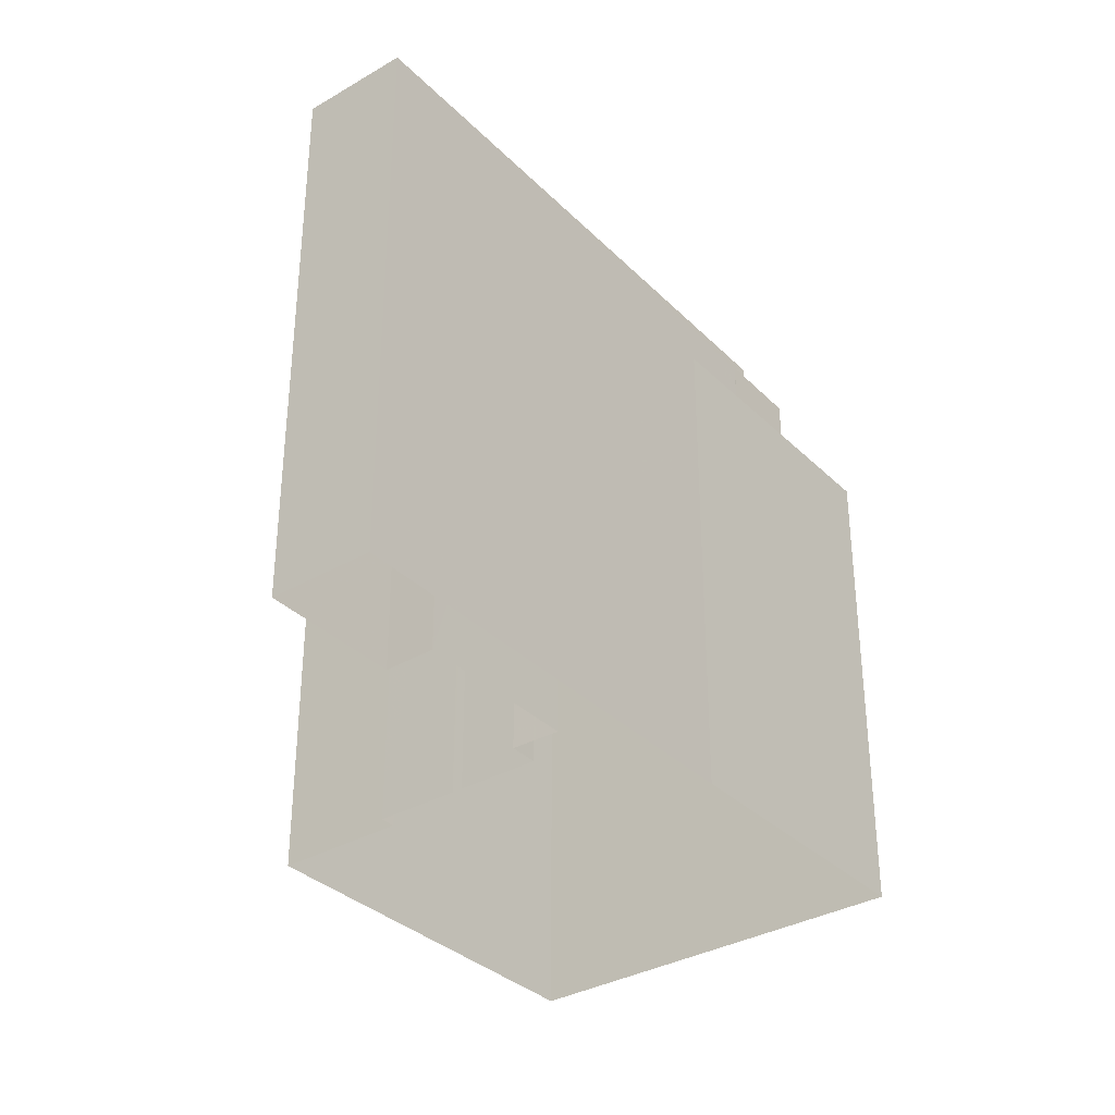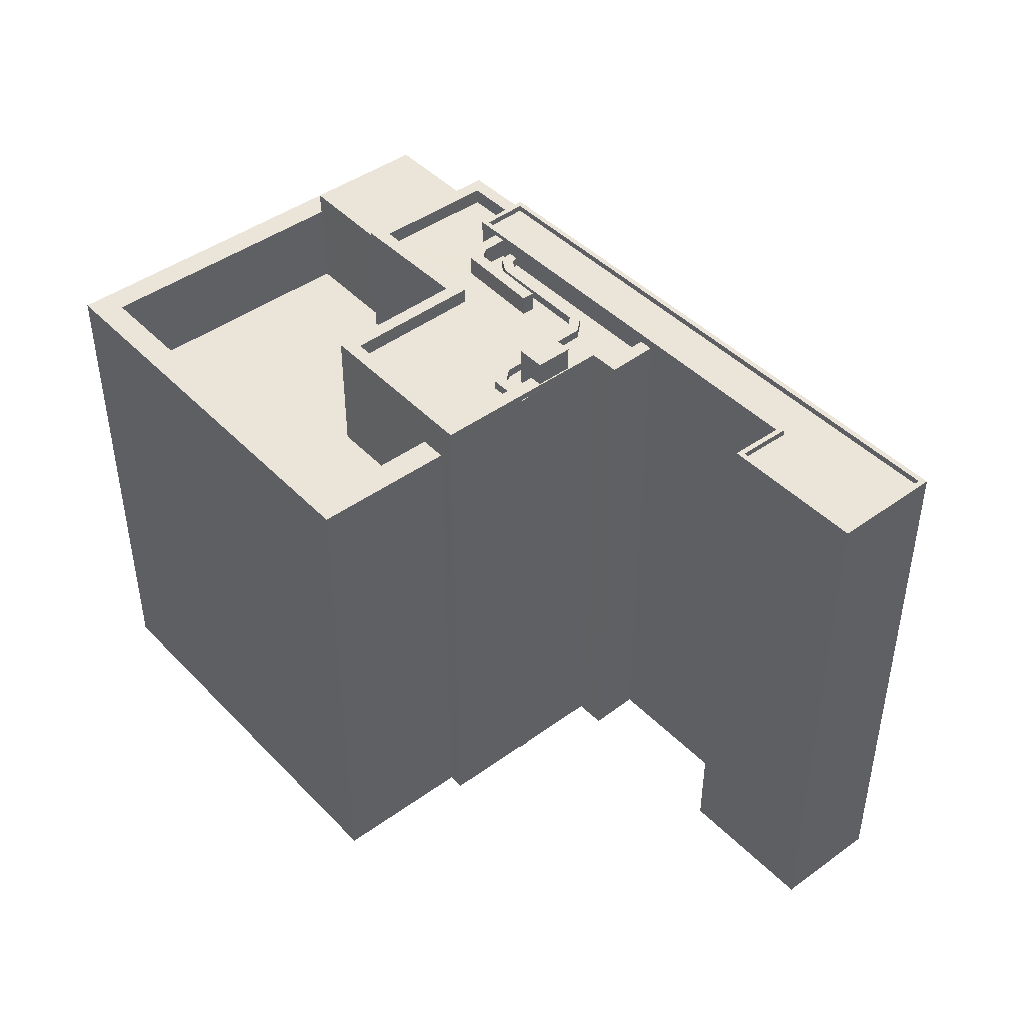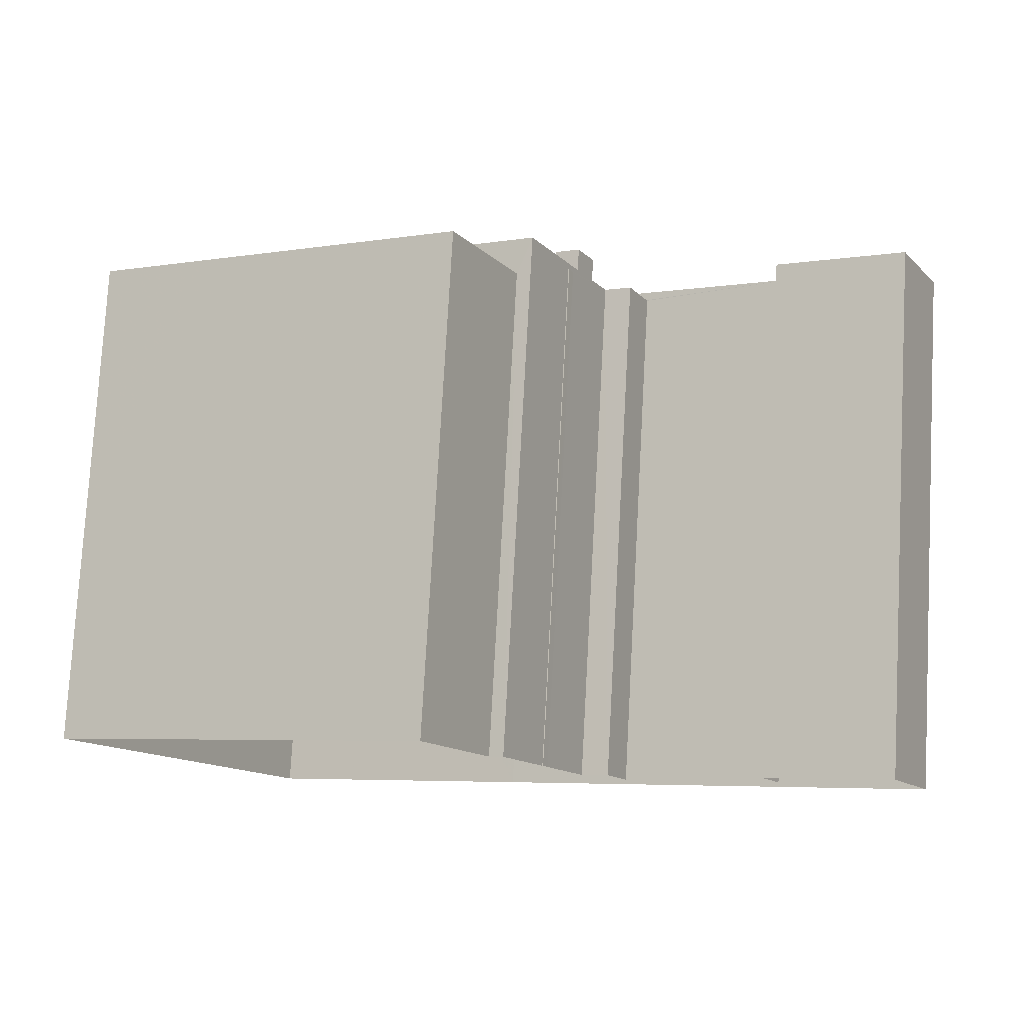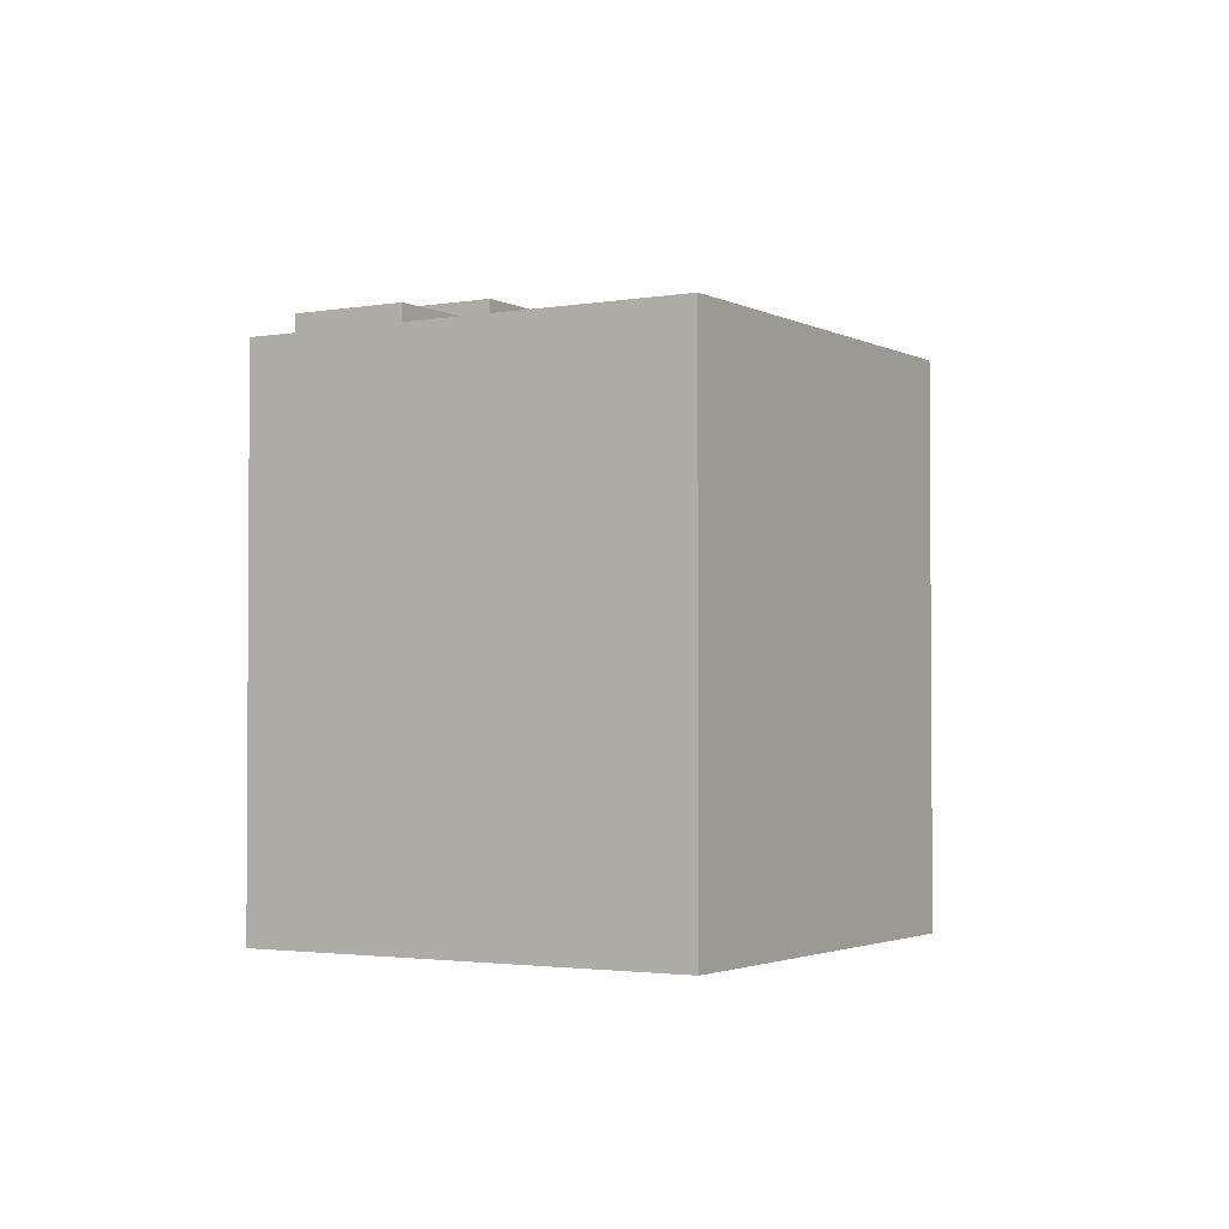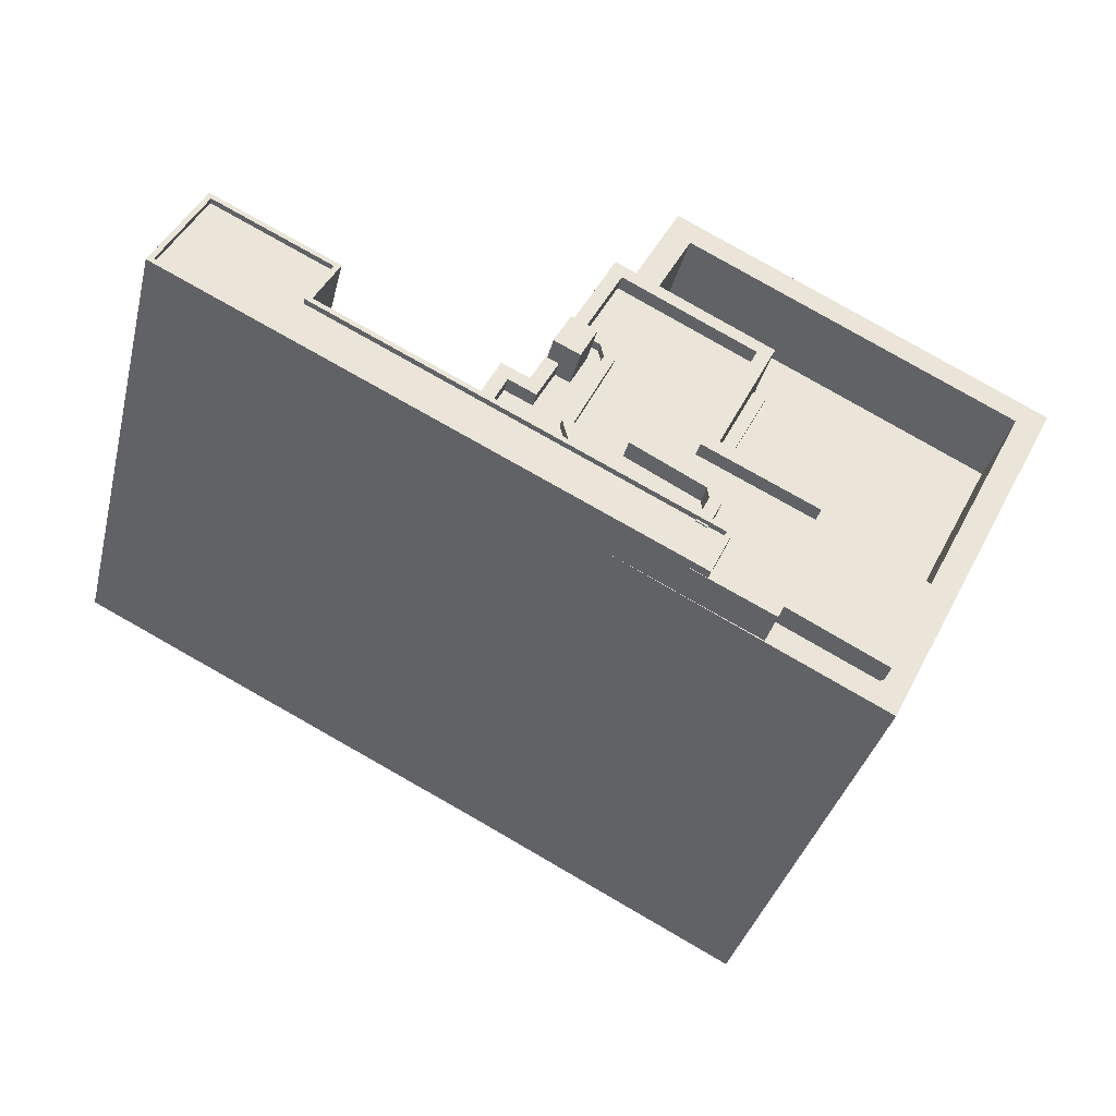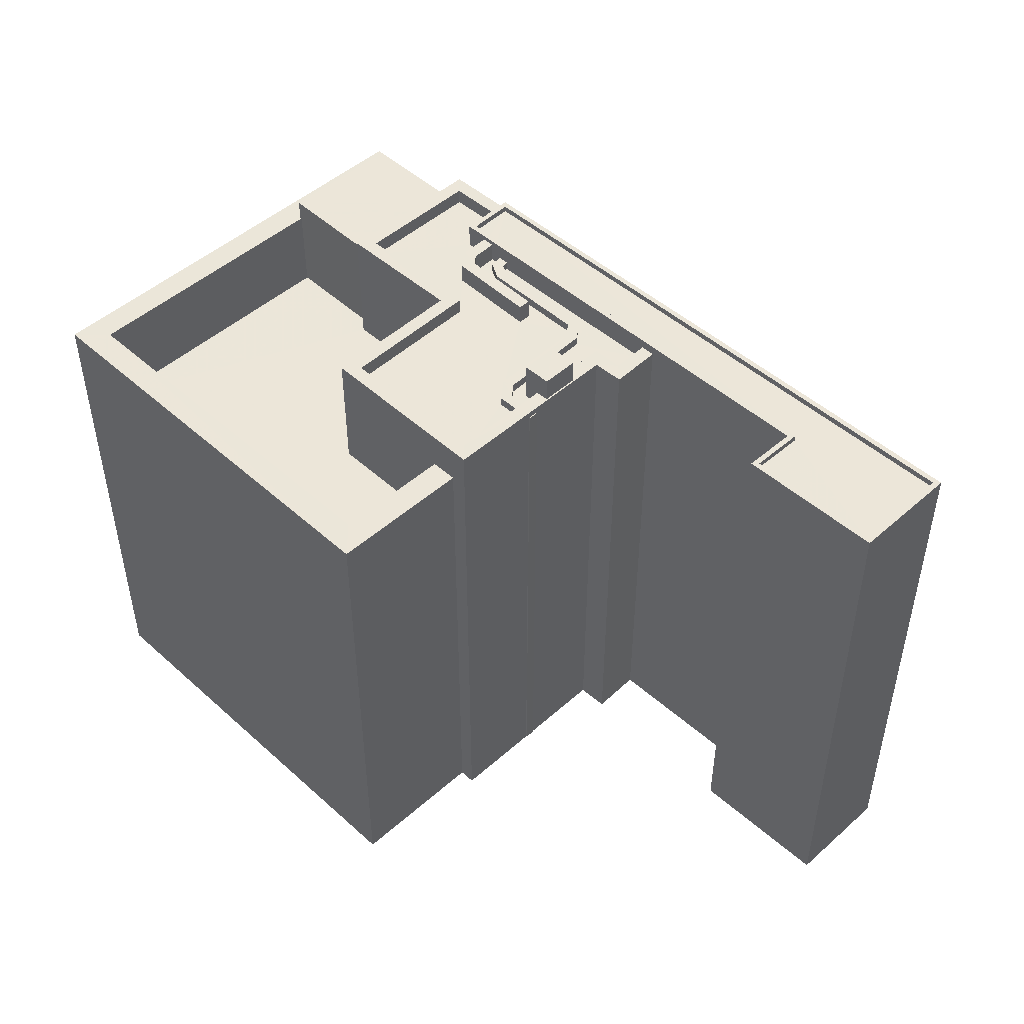
<metadata>
{"format":"obj","ext":"obj","renderer":"f3d","projection":"perspective","resolution":1024,"background":"white","views":[{"elev":-34.1,"azim":-78.9,"up":"+Z"},{"elev":44.6,"azim":-157.1,"up":"+Z"},{"elev":78.3,"azim":-176.8,"up":"+Y"},{"elev":-2.3,"azim":94.2,"up":"+Z"},{"elev":-36.1,"azim":-13.9,"up":"+Y"},{"elev":48.6,"azim":-161.7,"up":"+Z"}]}
</metadata>
<code>
v -5722 -3.583e+04 4.336
v -5748 -3.582e+04 4.34
v -5744 -3.581e+04 4.343
v -5734 -3.585e+04 4.328
v -5749 -3.584e+04 4.333
v -5771 -3.582e+04 4.343
v -5765 -3.583e+04 4.34
v -5774 -3.583e+04 4.342
v -5764 -3.583e+04 4.341
v -5749 -3.582e+04 4.341
v -5751 -3.583e+04 4.339
v -5756 -3.583e+04 4.337
v -5751 -3.583e+04 4.339
v -5751 -3.583e+04 4.339
v -5751 -3.583e+04 4.339
v -5755 -3.583e+04 4.338
v -5753 -3.583e+04 4.337
v -5742 -3.583e+04 32.66
v -5739 -3.583e+04 32.66
v -5741 -3.583e+04 32.66
v -5740 -3.583e+04 32.66
v -5740 -3.584e+04 34.56
v -5734 -3.585e+04 34.56
v -5731 -3.584e+04 34.56
v -5737 -3.584e+04 34.56
v -5740 -3.583e+04 28.38
v -5743 -3.583e+04 28.37
v -5737 -3.584e+04 28.37
v -5744 -3.582e+04 28.38
v -5746 -3.582e+04 28.38
v -5725 -3.583e+04 28.37
v -5737 -3.584e+04 28.37
v -5731 -3.584e+04 28.37
v -5740 -3.584e+04 28.37
v -5734 -3.585e+04 28.37
v -5734 -3.585e+04 28.37
v -5740 -3.584e+04 28.37
v -5749 -3.584e+04 33.37
v -5734 -3.585e+04 33.37
v -5745 -3.584e+04 33.37
v -5722 -3.583e+04 33.37
v -5731 -3.584e+04 33.37
v -5746 -3.582e+04 33.38
v -5744 -3.582e+04 33.38
v -5748 -3.582e+04 33.38
v -5744 -3.581e+04 33.38
v -5725 -3.583e+04 33.37
v -5745 -3.584e+04 33.37
v -5740 -3.584e+04 33.37
v -5734 -3.585e+04 33.37
v -5740 -3.584e+04 33.37
v -5731 -3.584e+04 33.37
v -5734 -3.585e+04 33.37
v -5734 -3.585e+04 33.37
v -5748 -3.582e+04 35.57
v -5740 -3.583e+04 35.57
v -5749 -3.582e+04 35.57
v -5737 -3.584e+04 35.56
v -5743 -3.583e+04 35.56
v -5738 -3.584e+04 35.56
v -5741 -3.583e+04 35.57
v -5740 -3.584e+04 35.56
v -5745 -3.584e+04 35.56
v -5744 -3.584e+04 35.56
v -5755 -3.583e+04 35.57
v -5756 -3.583e+04 35.57
v -5755 -3.583e+04 35.57
v -5753 -3.583e+04 35.57
v -5752 -3.583e+04 35.57
v -5756 -3.583e+04 35.57
v -5745 -3.584e+04 35.56
v -5753 -3.583e+04 35.57
v -5752 -3.583e+04 35.57
v -5744 -3.584e+04 35.56
v -5741 -3.584e+04 35.56
v -5744 -3.583e+04 35.56
v -5751 -3.583e+04 35.57
v -5753 -3.583e+04 35.57
v -5755 -3.583e+04 34.67
v -5756 -3.583e+04 34.67
v -5753 -3.583e+04 34.67
v -5750 -3.583e+04 34.67
v -5750 -3.583e+04 34.67
v -5751 -3.583e+04 34.67
v -5749 -3.583e+04 34.67
v -5751 -3.583e+04 34.67
v -5746 -3.584e+04 34.66
v -5746 -3.584e+04 34.66
v -5746 -3.584e+04 34.66
v -5752 -3.583e+04 34.67
v -5751 -3.583e+04 34.67
v -5749 -3.583e+04 34.67
v -5752 -3.583e+04 34.67
v -5743 -3.584e+04 34.66
v -5741 -3.584e+04 34.66
v -5738 -3.584e+04 34.66
v -5744 -3.584e+04 34.66
v -5744 -3.583e+04 34.66
v -5741 -3.583e+04 34.67
v -5749 -3.583e+04 34.67
v -5743 -3.584e+04 34.66
v -5749 -3.583e+04 34.67
v -5748 -3.582e+04 34.67
v -5751 -3.583e+04 34.67
v -5751 -3.583e+04 34.67
v -5748 -3.583e+04 34.66
v -5750 -3.583e+04 34.67
v -5745 -3.584e+04 34.66
v -5745 -3.584e+04 34.66
v -5745 -3.584e+04 34.66
v -5748 -3.583e+04 34.66
v -5745 -3.584e+04 34.66
v -5744 -3.584e+04 34.66
v -5744 -3.584e+04 34.66
v -5743 -3.584e+04 34.66
v -5744 -3.584e+04 34.66
v -5751 -3.583e+04 35.19
v -5751 -3.583e+04 35.19
v -5751 -3.583e+04 35.19
v -5751 -3.583e+04 35.19
v -5750 -3.583e+04 35.19
v -5750 -3.583e+04 35.19
v -5749 -3.583e+04 35.19
v -5749 -3.583e+04 35.19
v -5751 -3.583e+04 35.19
v -5749 -3.583e+04 35.19
v -5752 -3.583e+04 35.19
v -5751 -3.583e+04 35.19
v -5751 -3.583e+04 35.19
v -5749 -3.583e+04 35.19
v -5745 -3.584e+04 35.18
v -5745 -3.584e+04 35.18
v -5746 -3.584e+04 35.18
v -5745 -3.584e+04 35.18
v -5746 -3.584e+04 35.18
v -5746 -3.584e+04 35.18
v -5742 -3.583e+04 32.96
v -5741 -3.583e+04 32.96
v -5739 -3.583e+04 32.96
v -5740 -3.583e+04 32.96
v -5751 -3.583e+04 36.98
v -5750 -3.583e+04 36.98
v -5752 -3.583e+04 36.98
v -5753 -3.583e+04 36.98
v -5744 -3.584e+04 35.83
v -5748 -3.583e+04 35.83
v -5748 -3.583e+04 35.83
v -5743 -3.584e+04 35.83
v -5743 -3.584e+04 35.83
v -5744 -3.584e+04 35.83
v -5744 -3.584e+04 35.83
v -5745 -3.584e+04 35.83
v -5744 -3.584e+04 35.83
v -5745 -3.584e+04 35.83
v -5744 -3.584e+04 35.83
v -5745 -3.584e+04 35.83
v -5764 -3.583e+04 36.11
v -5771 -3.582e+04 36.11
v -5764 -3.583e+04 36.11
v -5744 -3.584e+04 36.1
v -5743 -3.584e+04 36.1
v -5743 -3.584e+04 36.1
v -5744 -3.584e+04 36.1
v -5774 -3.583e+04 36.11
v -5774 -3.583e+04 36.11
v -5771 -3.582e+04 36.11
v -5771 -3.582e+04 35.76
v -5766 -3.583e+04 35.76
v -5764 -3.583e+04 35.76
v -5744 -3.584e+04 35.75
v -5744 -3.584e+04 35.75
v -5743 -3.584e+04 35.75
v -5744 -3.584e+04 35.75
v -5774 -3.583e+04 35.76
v -5745 -3.584e+04 35.75
v -5745 -3.584e+04 35.75
v -5765 -3.583e+04 36.11
v -5766 -3.583e+04 36.11
v -5740 -3.583e+04 32.66
v -5740 -3.583e+04 32.96
f 1 2 3
f 4 5 1
f 6 7 8
f 6 9 7
f 10 2 11
f 12 5 8
f 13 14 15
f 15 11 13
f 16 17 12
f 7 12 8
f 13 5 17
f 1 5 2
f 2 5 11
f 17 5 12
f 11 5 13
f 18 19 20
f 18 21 19
f 22 23 24
f 25 22 24
f 26 27 28
f 29 30 26
f 29 26 31
f 28 32 33
f 28 33 31
f 26 28 31
f 34 35 36
f 34 37 35
f 38 39 40
f 39 41 42
f 43 44 45
f 45 44 46
f 47 41 46
f 38 40 48
f 49 50 51
f 52 42 47
f 40 39 49
f 50 53 54
f 44 47 46
f 53 39 42
f 42 41 47
f 49 39 50
f 39 53 50
f 55 56 57
f 58 59 60
f 61 59 56
f 62 58 60
f 63 62 64
f 65 66 67
f 65 67 68
f 69 57 68
f 67 66 70
f 71 63 64
f 68 67 72
f 72 73 68
f 74 64 75
f 59 76 60
f 75 62 60
f 61 76 59
f 77 55 69
f 55 61 56
f 78 69 68
f 73 78 68
f 69 55 57
f 64 62 75
f 79 80 81
f 82 83 84
f 82 85 83
f 86 80 87
f 88 87 89
f 90 81 91
f 85 82 92
f 91 92 82
f 91 93 92
f 93 80 86
f 86 87 88
f 93 81 80
f 91 81 93
f 94 95 96
f 95 94 97
f 98 99 100
f 101 96 98
f 102 99 103
f 104 105 106
f 102 103 107
f 108 109 110
f 111 105 112
f 110 113 112
f 104 106 100
f 109 114 110
f 94 115 116
f 100 99 102
f 110 114 113
f 115 96 101
f 101 98 106
f 106 105 111
f 111 112 113
f 94 96 115
f 106 98 100
f 117 118 119
f 117 120 118
f 121 122 123
f 124 121 123
f 125 126 127
f 128 129 127
f 124 123 130
f 131 132 133
f 130 123 126
f 133 132 134
f 135 131 133
f 128 136 129
f 130 126 125
f 133 134 136
f 129 125 127
f 136 134 129
f 137 138 139
f 140 137 139
f 141 142 143
f 144 141 143
f 145 146 147
f 146 145 148
f 148 145 149
f 150 151 152
f 149 151 150
f 145 151 149
f 153 154 155
f 153 156 154
f 157 158 159
f 160 161 162
f 163 161 160
f 164 158 165
f 164 165 163
f 164 163 160
f 158 166 159
f 164 166 158
f 167 168 169
f 170 171 172
f 171 173 172
f 174 168 167
f 173 168 174
f 175 176 168
f 173 171 175
f 173 175 168
f 162 177 178
f 178 177 159
f 162 161 177
f 159 177 157
f 33 32 52
f 42 52 24
f 24 52 25
f 52 32 25
f 42 24 23
f 53 42 23
f 53 23 54
f 23 22 54
f 54 34 36
f 54 22 34
f 37 50 35
f 37 51 50
f 43 29 44
f 43 30 29
f 47 29 31
f 47 44 29
f 52 47 31
f 33 52 31
f 36 35 50
f 54 36 50
f 45 46 3
f 2 45 3
f 41 1 3
f 46 41 3
f 1 39 4
f 1 41 39
f 5 39 38
f 5 4 39
f 45 10 57
f 56 43 57
f 45 2 10
f 179 26 30
f 180 179 43
f 43 56 180
f 43 45 57
f 179 30 43
f 13 17 117
f 17 68 117
f 11 120 10
f 120 68 57
f 117 68 120
f 10 120 57
f 66 65 16
f 12 66 16
f 68 17 16
f 65 68 16
f 48 40 63
f 71 48 63
f 140 179 180
f 140 21 179
f 27 26 18
f 27 18 59
f 137 56 59
f 26 179 21
f 140 180 56
f 137 140 56
f 18 137 59
f 18 26 21
f 27 58 28
f 27 59 58
f 34 22 51
f 37 34 51
f 32 28 25
f 22 25 58
f 25 28 58
f 49 51 22
f 62 49 22
f 62 22 58
f 40 49 62
f 63 40 62
f 97 75 95
f 97 74 75
f 70 79 67
f 70 80 79
f 72 79 81
f 72 67 79
f 90 72 81
f 90 73 72
f 84 83 122
f 77 84 122
f 77 121 55
f 121 107 103
f 121 103 55
f 77 122 121
f 61 103 99
f 61 55 103
f 76 99 98
f 76 61 99
f 60 76 98
f 96 60 98
f 75 96 95
f 75 60 96
f 14 117 119
f 14 13 117
f 119 15 14
f 119 118 15
f 120 11 15
f 118 120 15
f 88 133 136
f 88 89 133
f 86 88 136
f 128 86 136
f 93 128 127
f 93 86 128
f 127 92 93
f 127 126 92
f 85 126 123
f 85 92 126
f 83 85 123
f 122 83 123
f 107 124 102
f 107 121 124
f 102 124 130
f 100 102 130
f 100 130 125
f 104 100 125
f 104 125 129
f 105 104 129
f 134 105 129
f 134 112 105
f 112 134 132
f 110 112 132
f 110 132 131
f 108 110 131
f 89 135 133
f 89 87 135
f 21 139 19
f 21 140 139
f 19 138 20
f 19 139 138
f 18 20 138
f 137 18 138
f 82 77 142
f 142 77 143
f 82 84 77
f 143 77 69
f 141 82 142
f 141 91 82
f 144 78 73
f 144 73 141
f 73 91 141
f 73 90 91
f 69 144 143
f 69 78 144
f 149 101 148
f 149 115 101
f 150 116 115
f 149 150 115
f 114 152 151
f 114 109 152
f 151 145 113
f 114 151 113
f 111 145 147
f 111 113 145
f 106 111 147
f 146 106 147
f 106 146 148
f 101 106 148
f 170 155 171
f 170 153 155
f 175 155 154
f 175 171 155
f 176 175 154
f 156 176 154
f 5 38 8
f 64 163 71
f 48 71 38
f 8 38 165
f 71 163 165
f 38 71 165
f 165 6 8
f 165 158 6
f 157 9 6
f 158 157 6
f 177 7 9
f 157 177 9
f 66 12 7
f 7 177 66
f 116 150 94
f 94 150 161
f 70 177 161
f 109 108 131
f 109 131 152
f 150 152 161
f 87 80 135
f 131 135 152
f 66 177 70
f 135 80 70
f 152 70 161
f 135 70 152
f 163 64 74
f 163 74 161
f 74 94 161
f 74 97 94
f 160 162 172
f 173 160 172
f 174 160 173
f 174 164 160
f 164 174 167
f 166 164 167
f 159 167 169
f 159 166 167
f 178 169 168
f 178 159 169
f 170 172 153
f 168 176 156
f 156 153 162
f 178 168 156
f 153 172 162
f 178 156 162

</code>
